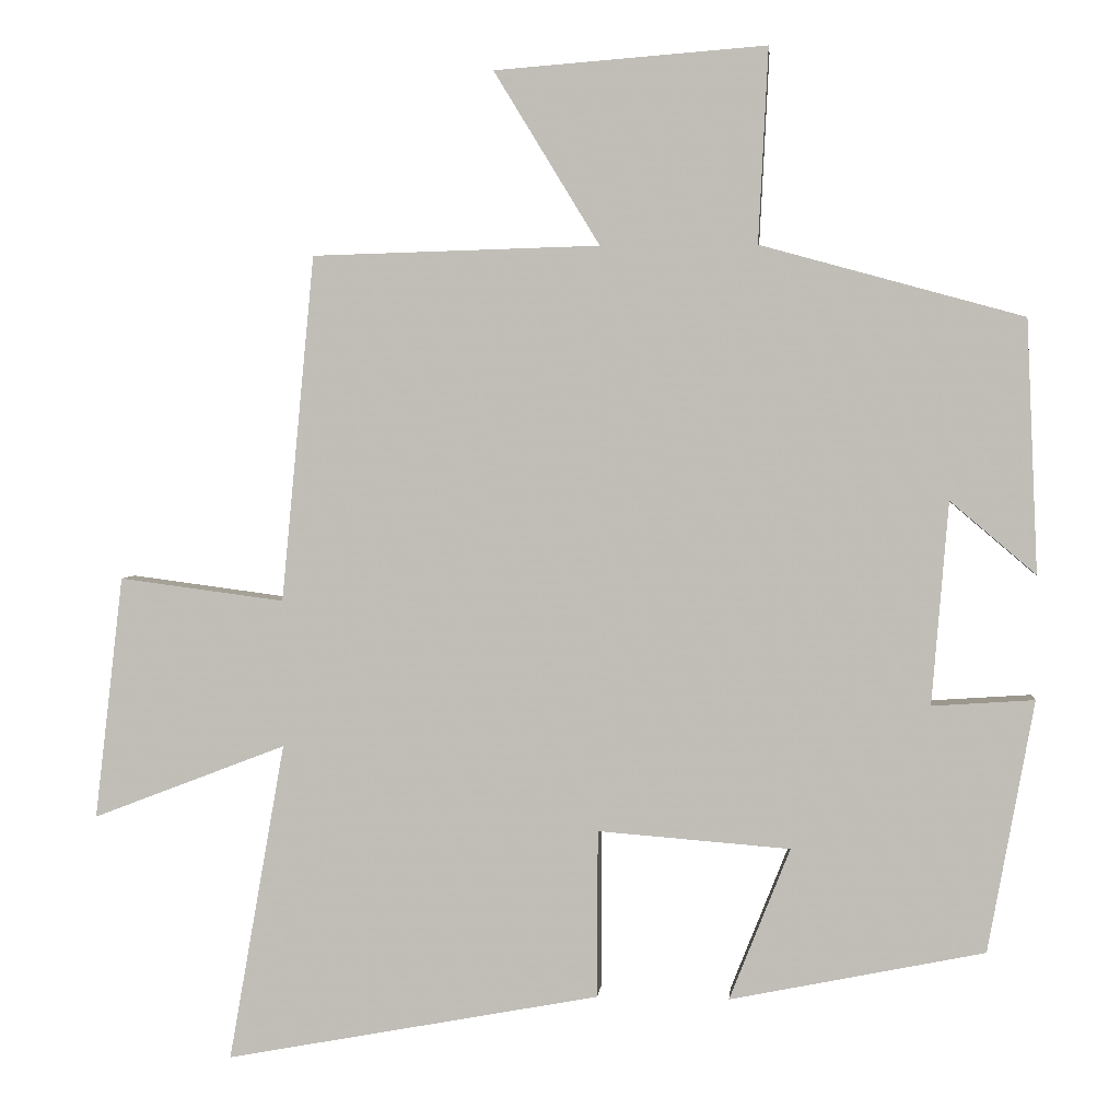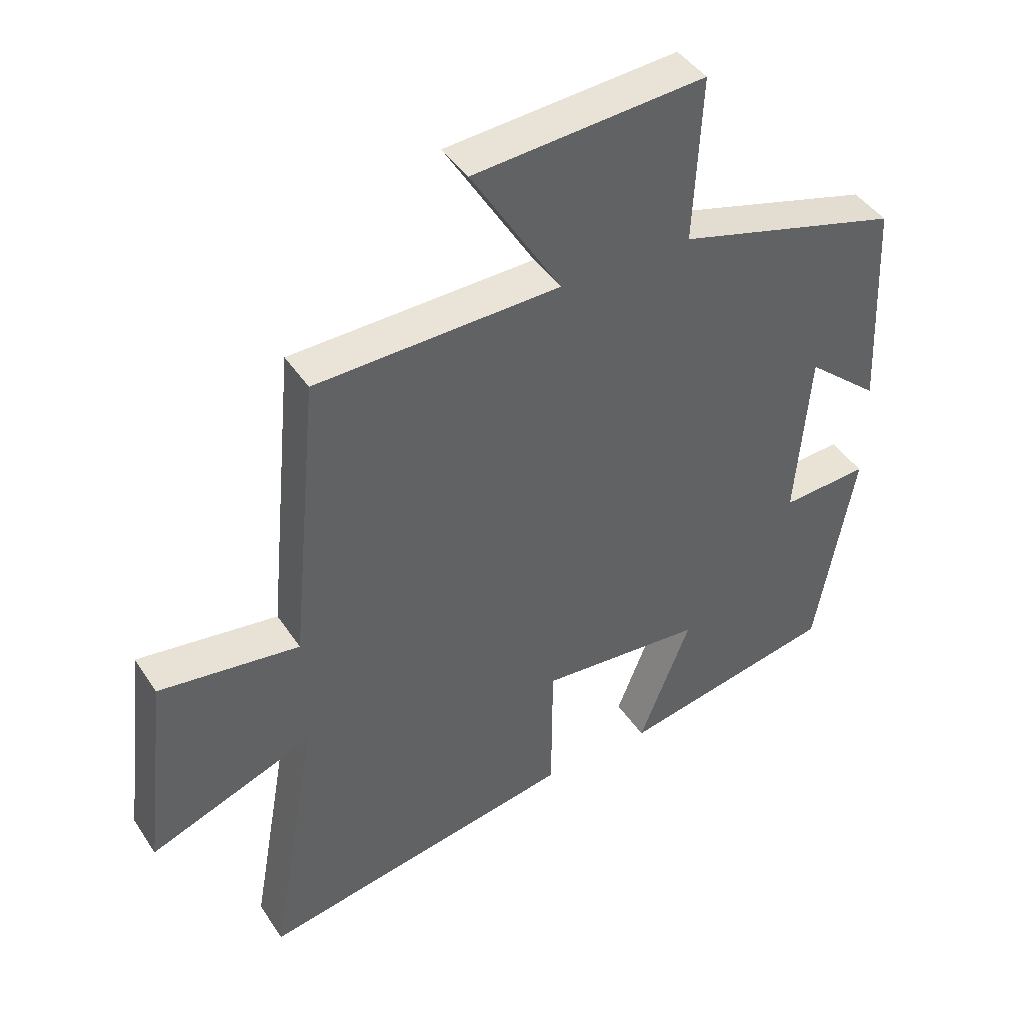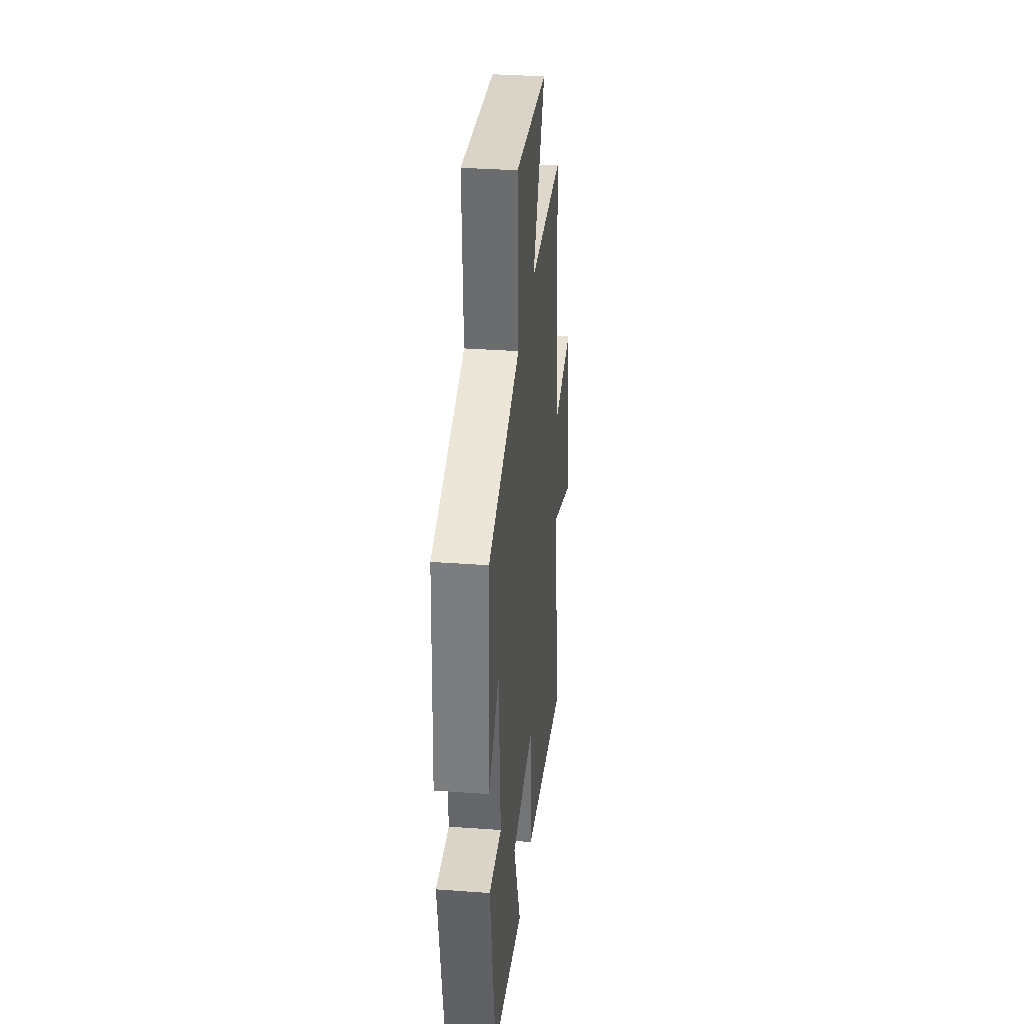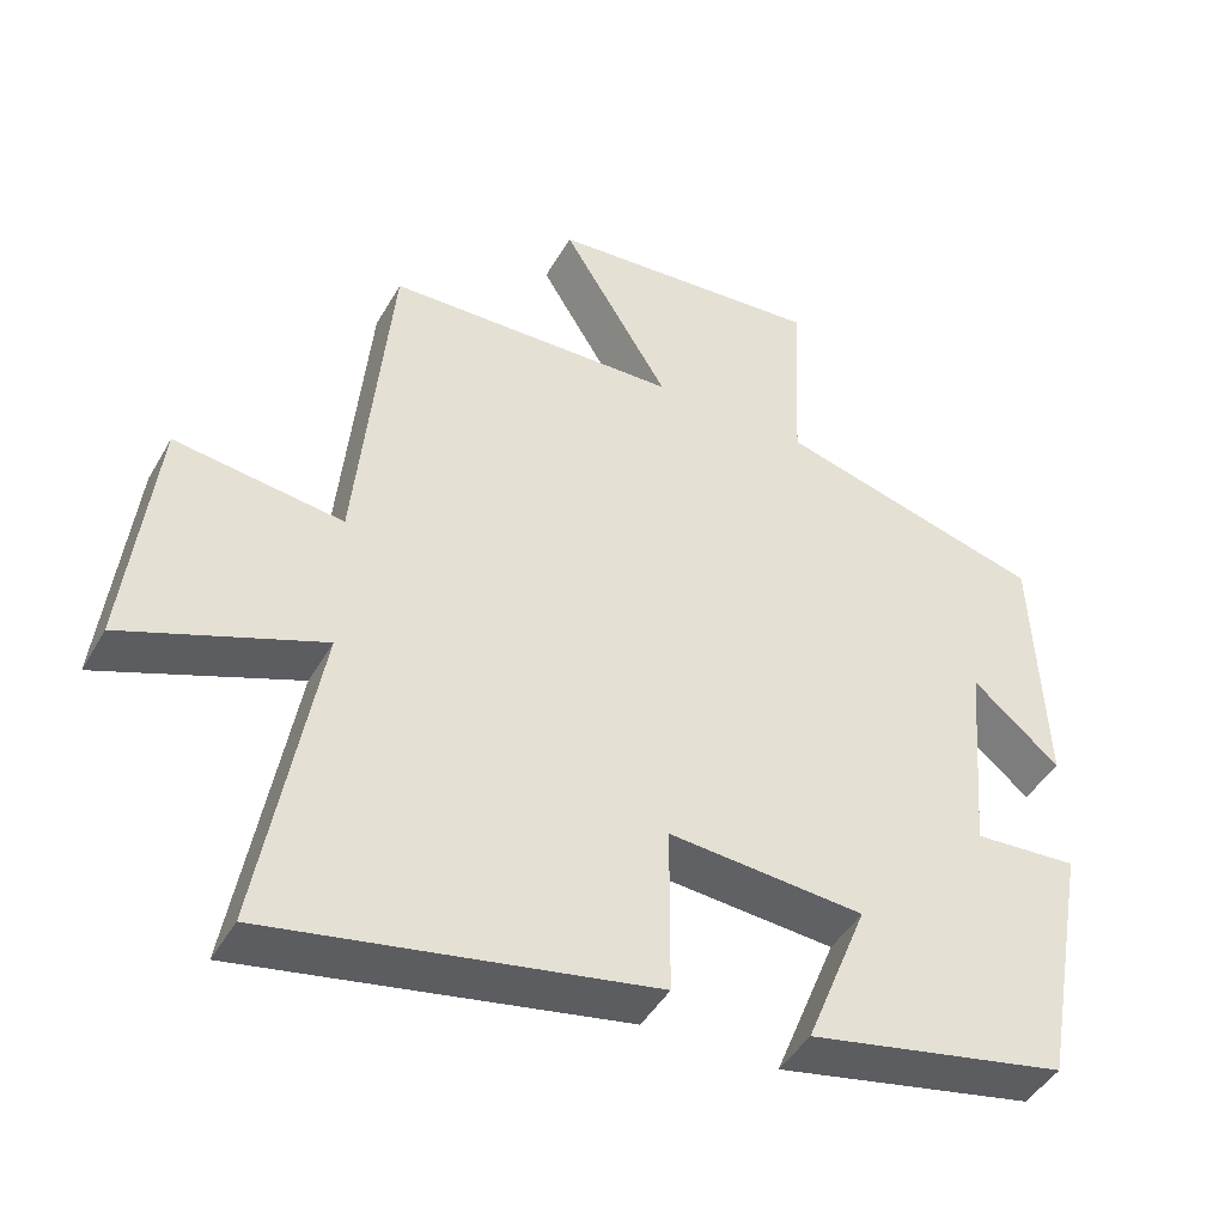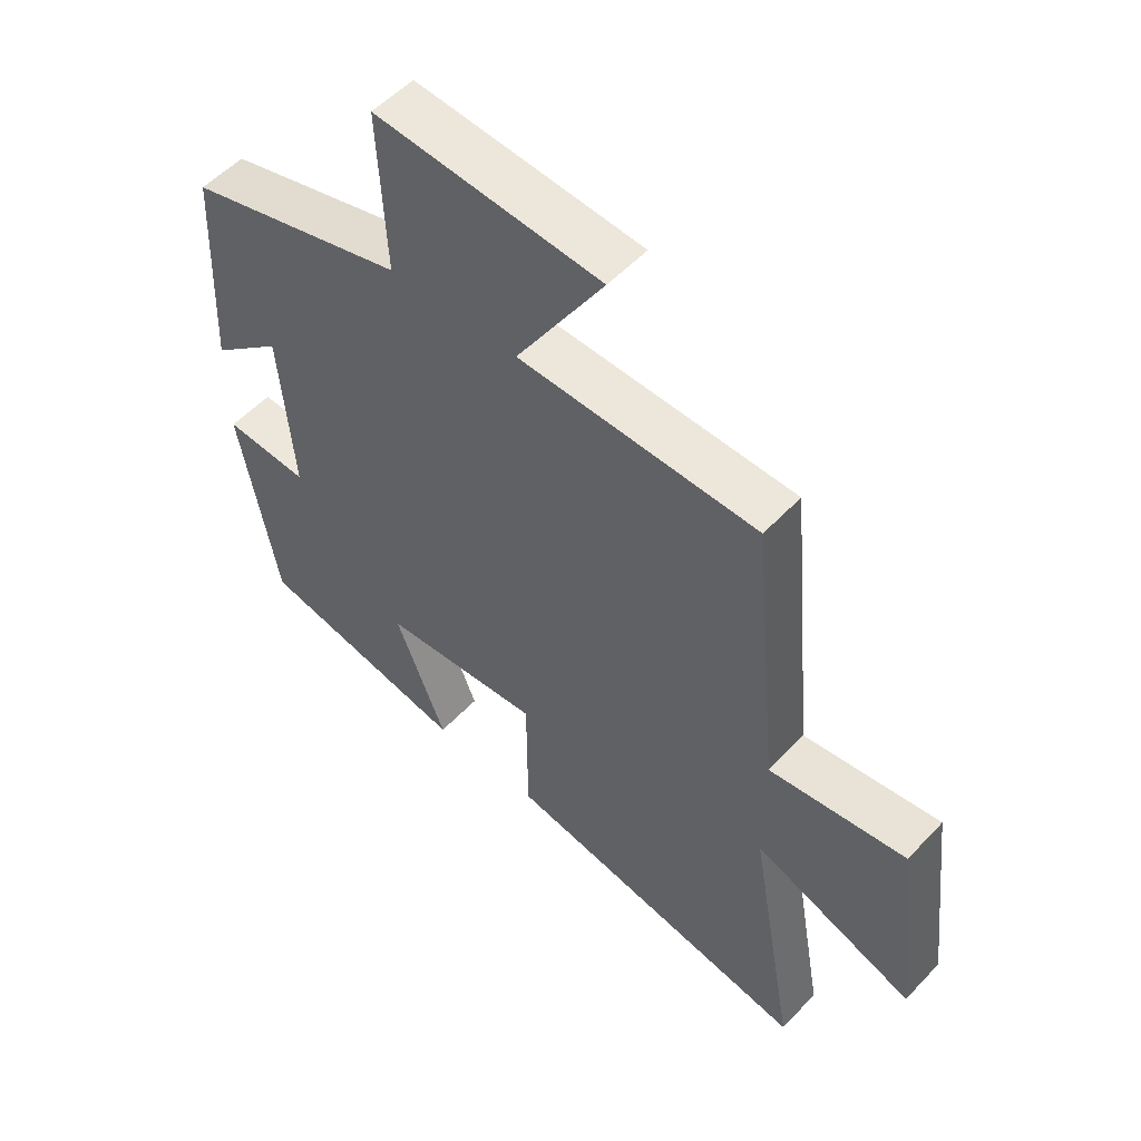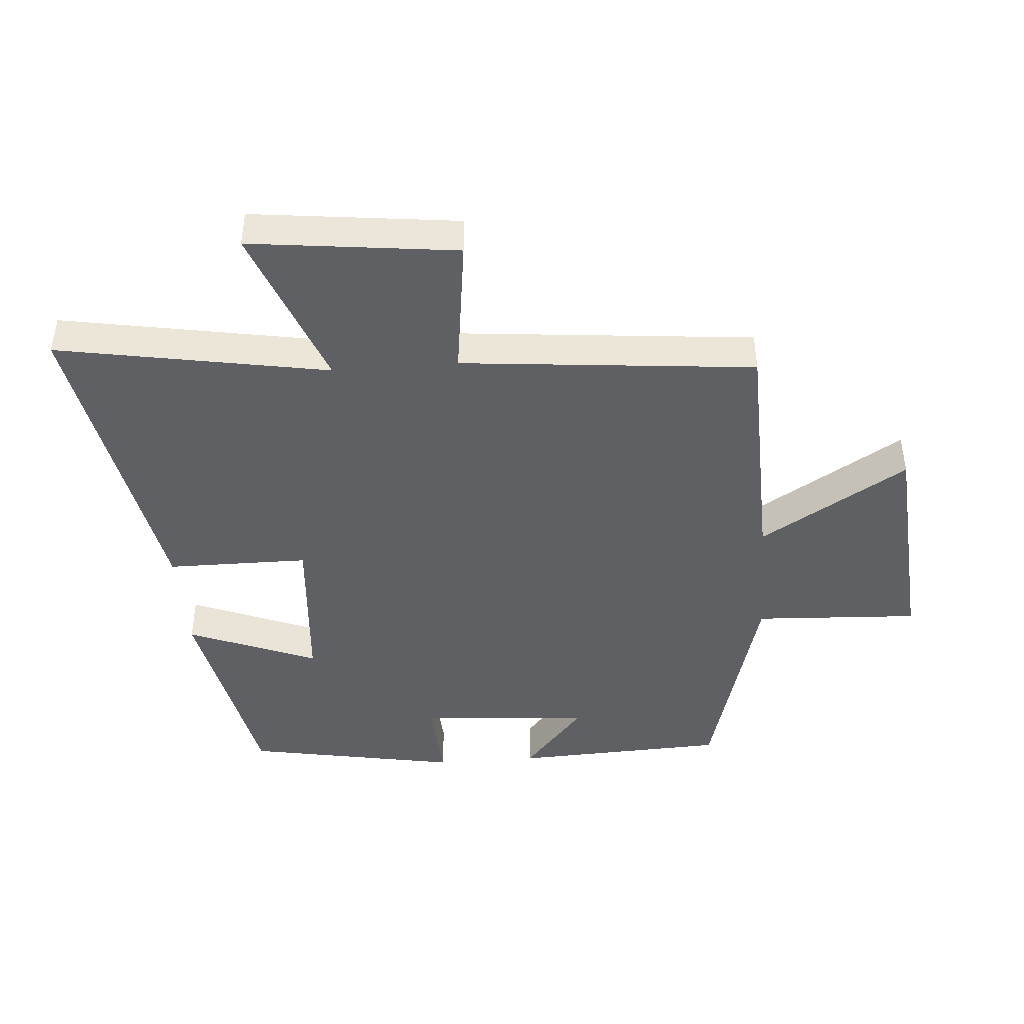
<metadata>
{"format":"obj","ext":"obj","renderer":"f3d","projection":"perspective","resolution":1024,"background":"white","views":[{"elev":2.9,"azim":5.4,"up":"+Z"},{"elev":43.0,"azim":-30.9,"up":"+Z"},{"elev":32.8,"azim":95.8,"up":"+Z"},{"elev":-44.8,"azim":-28.0,"up":"+Z"},{"elev":53.8,"azim":-138.0,"up":"+Z"},{"elev":-44.2,"azim":-85.6,"up":"+Y"}]}
</metadata>
<code>
v -0.456 0.07 0.489
v -0.073 0.07 0.5
v -0.214 0.07 0.731
v 0.148 0.07 0.759
v 0.135 0.07 0.5
v 0.485 0.07 0.404
v 0.5 0.07 0.068
v 0.386 0.07 0.165
v 0.364 0.07 -0.105
v 0.5 0.07 -0.096
v 0.439 0.07 -0.431
v 0.1 0.07 -0.5
v 0.181 0.07 -0.297
v -0.075 0.07 -0.277
v -0.076 0.07 -0.5
v -0.575 0.07 -0.593
v -0.5 0.07 -0.168
v -0.758 0.07 -0.267
v -0.72 0.07 0.057
v -0.5 0.07 0.028
v -0.456 0 0.489
v -0.073 0 0.5
v -0.214 0 0.731
v 0.148 0 0.759
v 0.135 0 0.5
v 0.485 0 0.404
v 0.5 0 0.068
v 0.386 0 0.165
v 0.364 0 -0.105
v 0.5 0 -0.096
v 0.439 0 -0.431
v 0.1 0 -0.5
v 0.181 0 -0.297
v -0.075 0 -0.277
v -0.076 0 -0.5
v -0.575 0 -0.593
v -0.5 0 -0.168
v -0.758 0 -0.267
v -0.72 0 0.057
v -0.5 0 0.028
f 17 18 19 20
f 17 20 1 2
f 16 17 2
f 15 16 2
f 14 15 2
f 13 14 2
f 11 12 13
f 10 11 13
f 9 10 13
f 8 9 13 2
f 5 6 7 8
f 5 8 2 3
f 3 4 5
f 40 39 38 37
f 22 21 40 37
f 22 37 36
f 22 36 35
f 22 35 34
f 22 34 33
f 33 32 31
f 33 31 30
f 33 30 29
f 22 33 29 28
f 28 27 26 25
f 23 22 28 25
f 25 24 23
f 1 21 22 2
f 2 22 23 3
f 3 23 24 4
f 4 24 25 5
f 5 25 26 6
f 6 26 27 7
f 7 27 28 8
f 8 28 29 9
f 9 29 30 10
f 10 30 31 11
f 11 31 32 12
f 12 32 33 13
f 13 33 34 14
f 14 34 35 15
f 15 35 36 16
f 16 36 37 17
f 17 37 38 18
f 18 38 39 19
f 19 39 40 20
f 20 40 21 1

</code>
